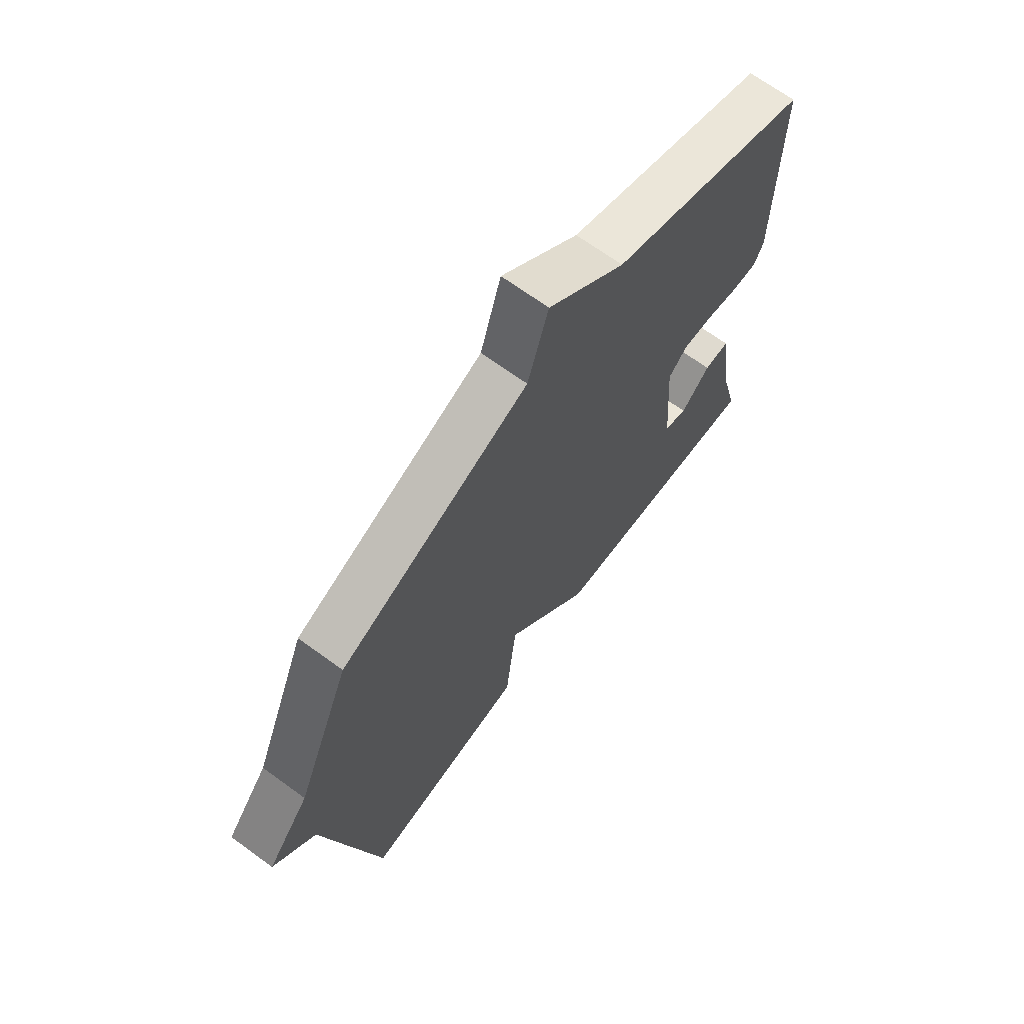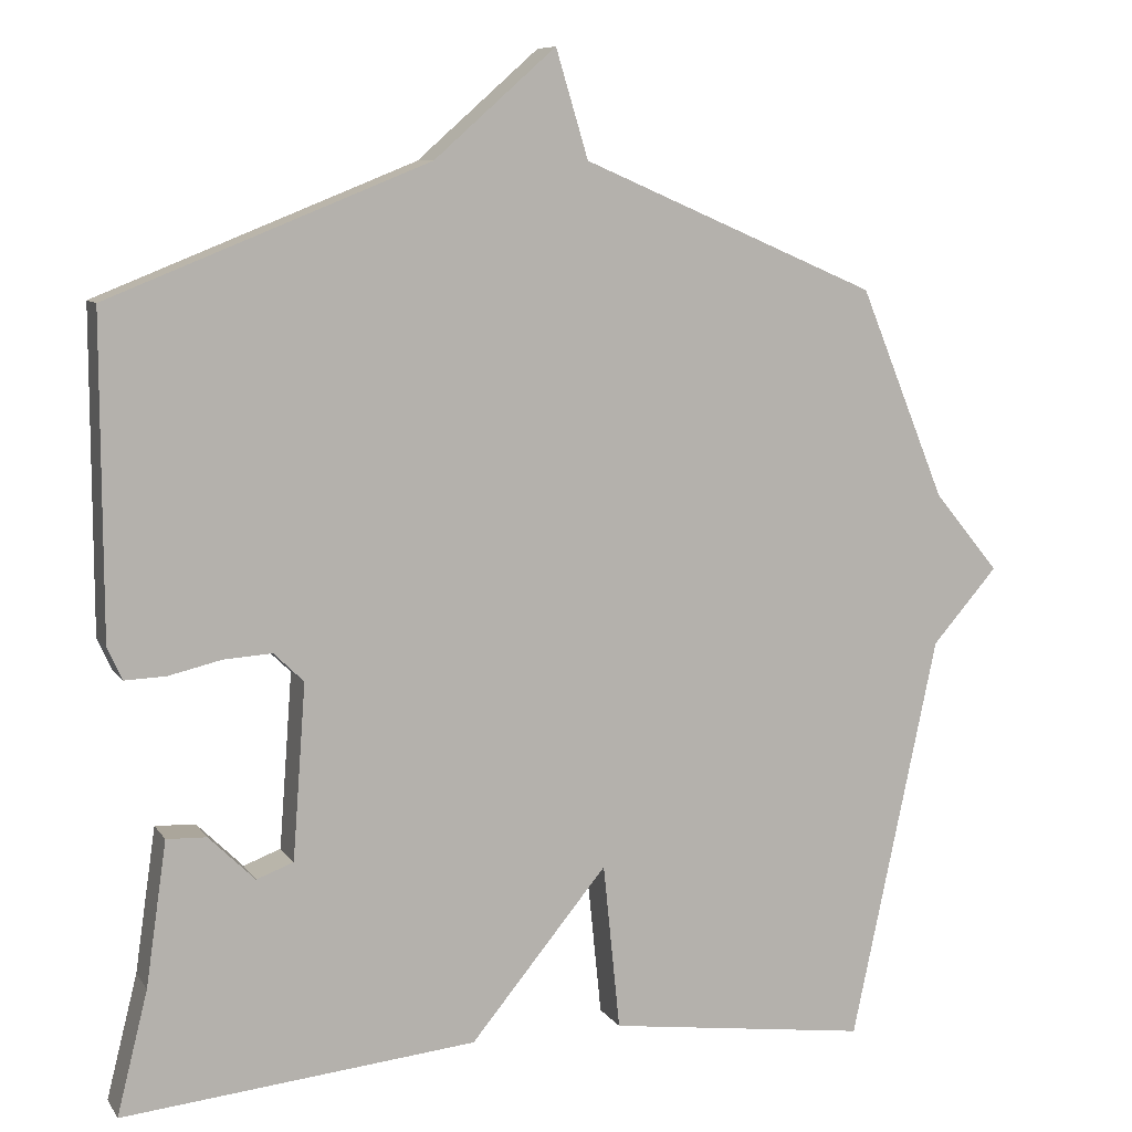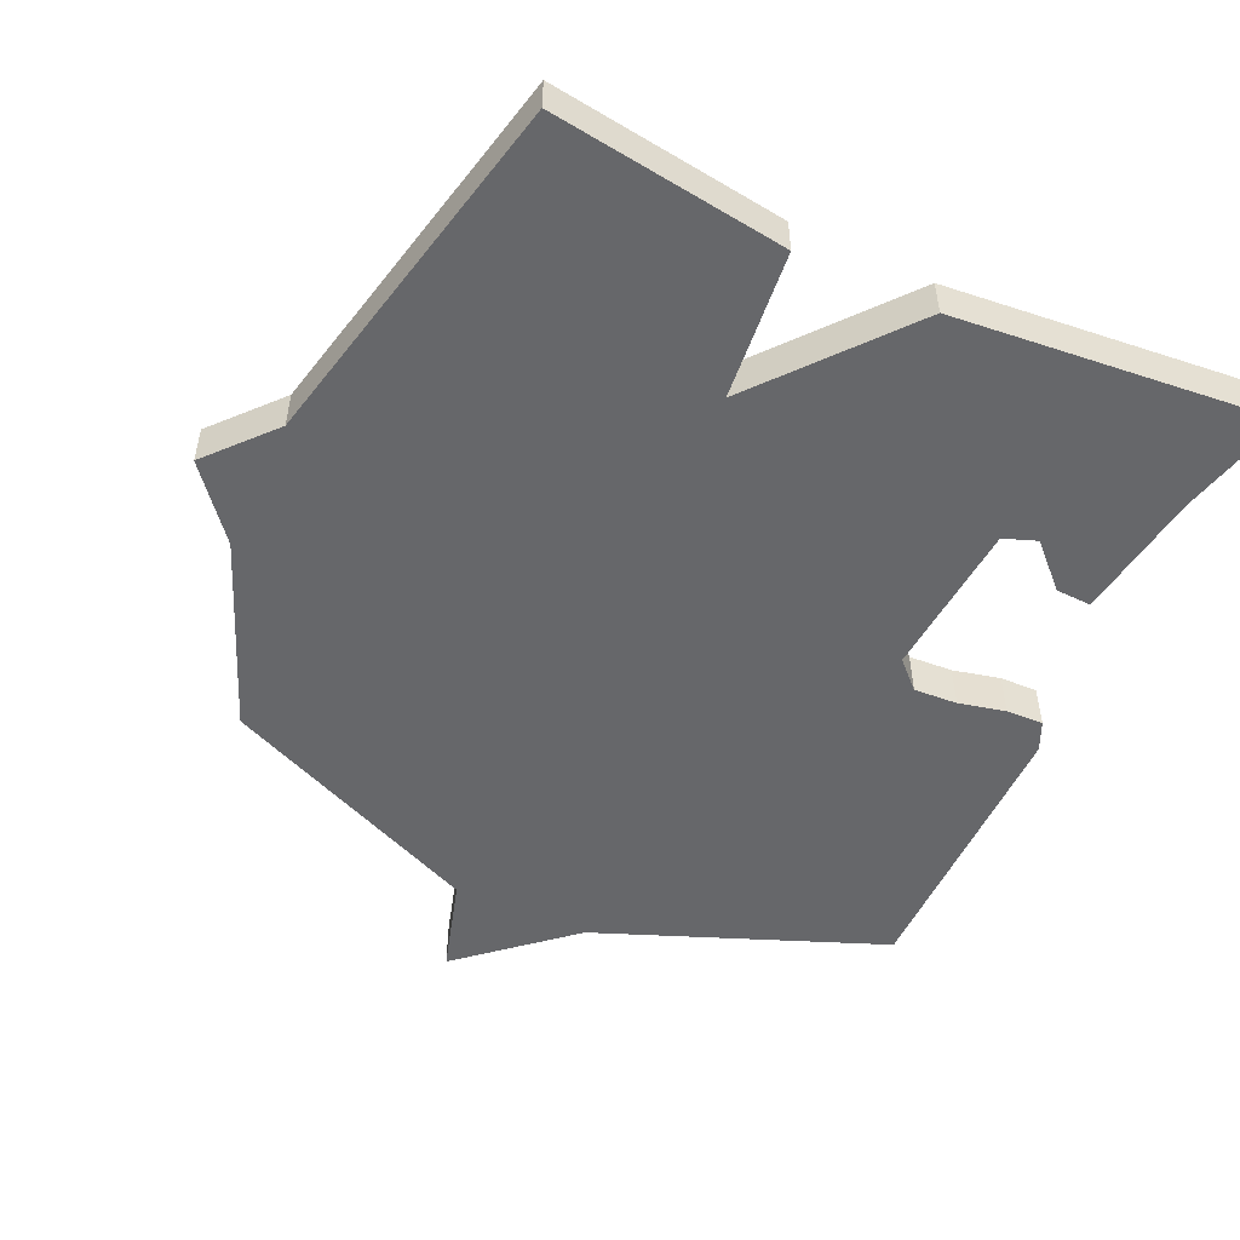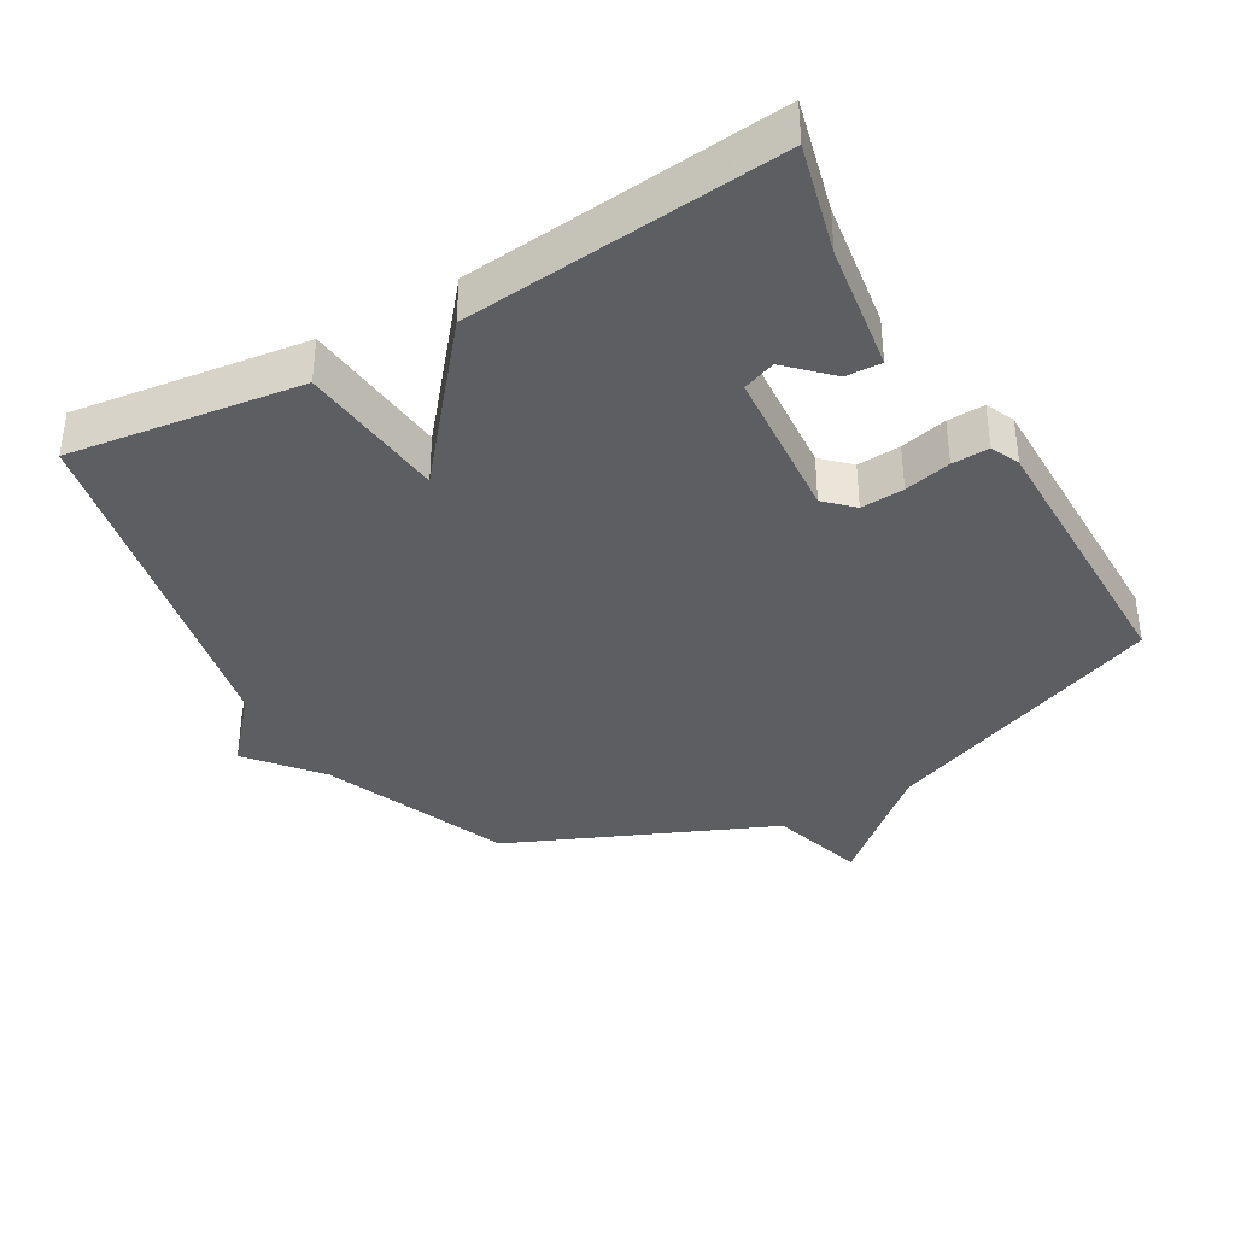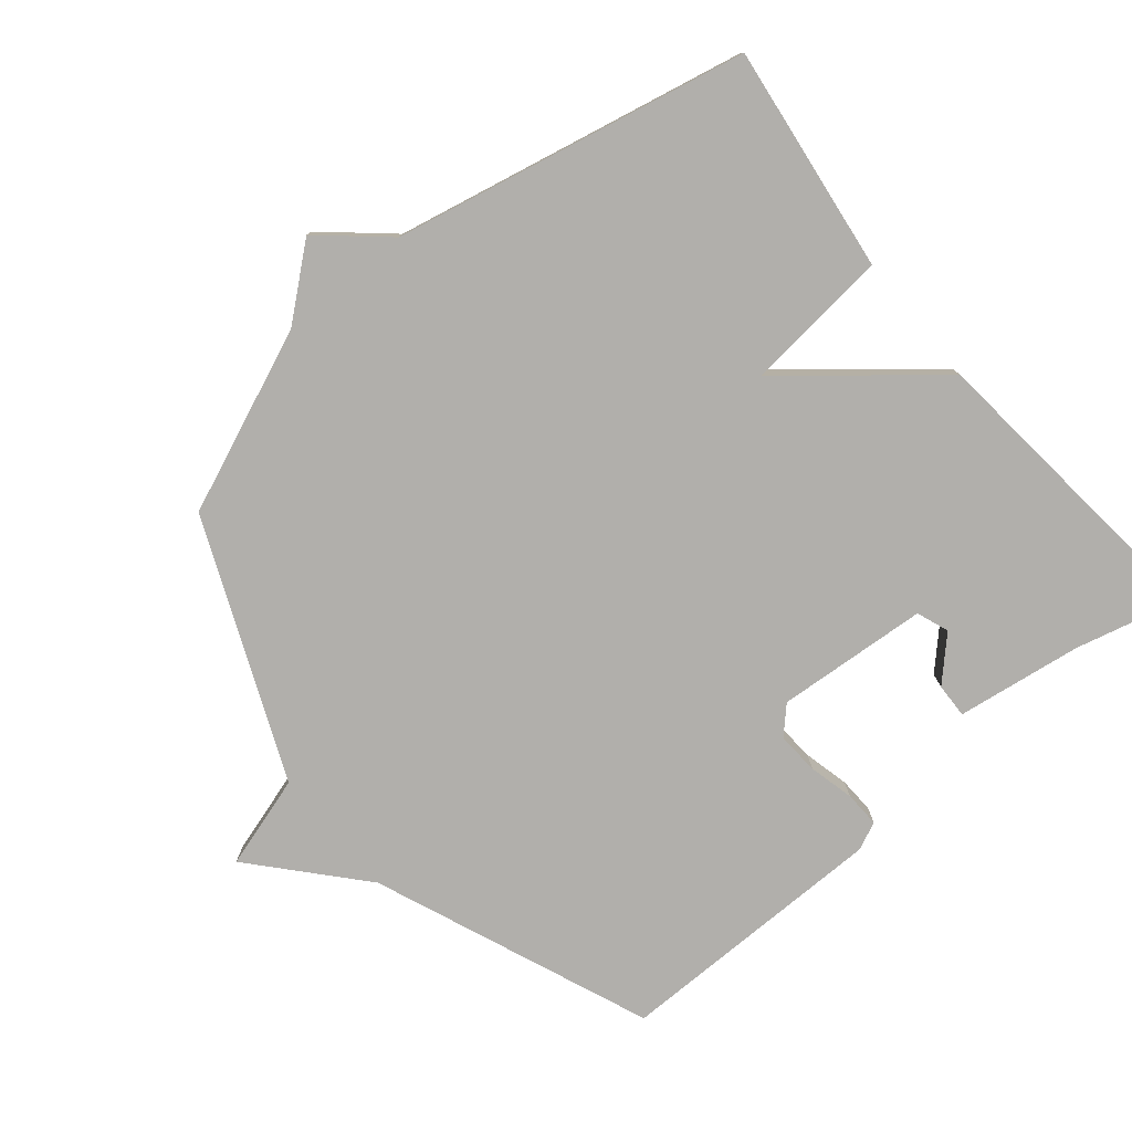
<metadata>
{"format":"obj","ext":"obj","renderer":"f3d","projection":"perspective","resolution":1024,"background":"white","views":[{"elev":68.6,"azim":126.1,"up":"+Z"},{"elev":8.5,"azim":-19.6,"up":"+Z"},{"elev":-52.1,"azim":155.0,"up":"+Y"},{"elev":-37.5,"azim":-150.1,"up":"+Y"},{"elev":-78.2,"azim":129.8,"up":"+Y"}]}
</metadata>
<code>
v -0.5 0.07 0.5
v -0.085 0.07 0.666
v 0.073 0.07 0.805
v 0.115 0.07 0.666
v 0.5 0.07 0.5
v 0.612 0.07 0.227
v 0.697 0.07 0.124
v 0.612 0.07 0.027
v 0.5 0.07 -0.5
v 0.16 0.07 -0.455
v 0.138 0.07 -0.239
v -0.04 0.07 -0.455
v -0.5 0.07 -0.5
v -0.46 0.07 -0.34
v -0.433 0.07 -0.153
v -0.381 0.07 -0.155
v -0.321 0.07 -0.214
v -0.273 0.07 -0.196
v -0.256 0.07 0.031
v -0.295 0.07 0.069
v -0.358 0.07 0.065
v -0.426 0.07 0.049
v -0.48 0.07 0.047
v -0.499 0.07 0.089
v -0.5 0 0.5
v -0.085 0 0.666
v 0.073 0 0.805
v 0.115 0 0.666
v 0.5 0 0.5
v 0.612 0 0.227
v 0.697 0 0.124
v 0.612 0 0.027
v 0.5 0 -0.5
v 0.16 0 -0.455
v 0.138 0 -0.239
v -0.04 0 -0.455
v -0.5 0 -0.5
v -0.46 0 -0.34
v -0.433 0 -0.153
v -0.381 0 -0.155
v -0.321 0 -0.214
v -0.273 0 -0.196
v -0.256 0 0.031
v -0.295 0 0.069
v -0.358 0 0.065
v -0.426 0 0.049
v -0.48 0 0.047
v -0.499 0 0.089
f 24 1 2
f 23 24 2
f 22 23 2
f 21 22 2
f 2 3 4
f 21 2 4
f 20 21 4
f 4 5 6
f 20 4 6
f 19 20 6
f 6 7 8
f 19 6 8
f 18 19 8
f 17 18 8
f 14 15 16 17
f 13 14 17
f 12 13 17
f 11 12 17
f 11 17 8
f 8 9 10 11
f 26 25 48
f 26 48 47
f 26 47 46
f 26 46 45
f 28 27 26
f 28 26 45
f 28 45 44
f 30 29 28
f 30 28 44
f 30 44 43
f 32 31 30
f 32 30 43
f 32 43 42
f 32 42 41
f 41 40 39 38
f 41 38 37
f 41 37 36
f 41 36 35
f 32 41 35
f 35 34 33 32
f 1 25 26 2
f 2 26 27 3
f 3 27 28 4
f 4 28 29 5
f 5 29 30 6
f 6 30 31 7
f 7 31 32 8
f 8 32 33 9
f 9 33 34 10
f 10 34 35 11
f 11 35 36 12
f 12 36 37 13
f 13 37 38 14
f 14 38 39 15
f 15 39 40 16
f 16 40 41 17
f 17 41 42 18
f 18 42 43 19
f 19 43 44 20
f 20 44 45 21
f 21 45 46 22
f 22 46 47 23
f 23 47 48 24
f 24 48 25 1

</code>
